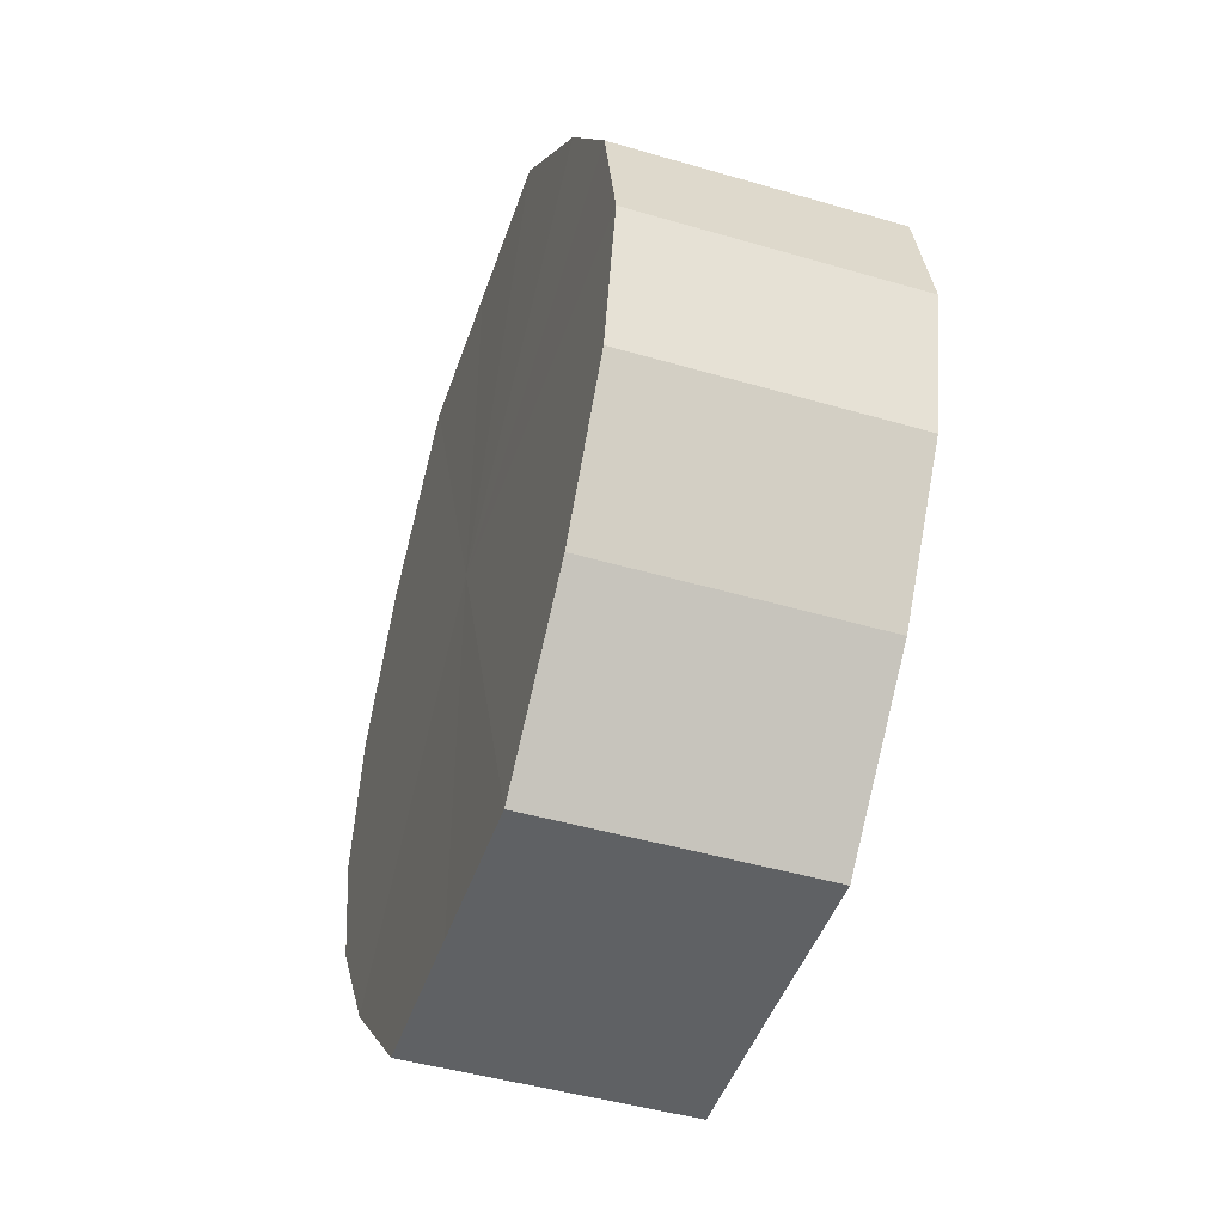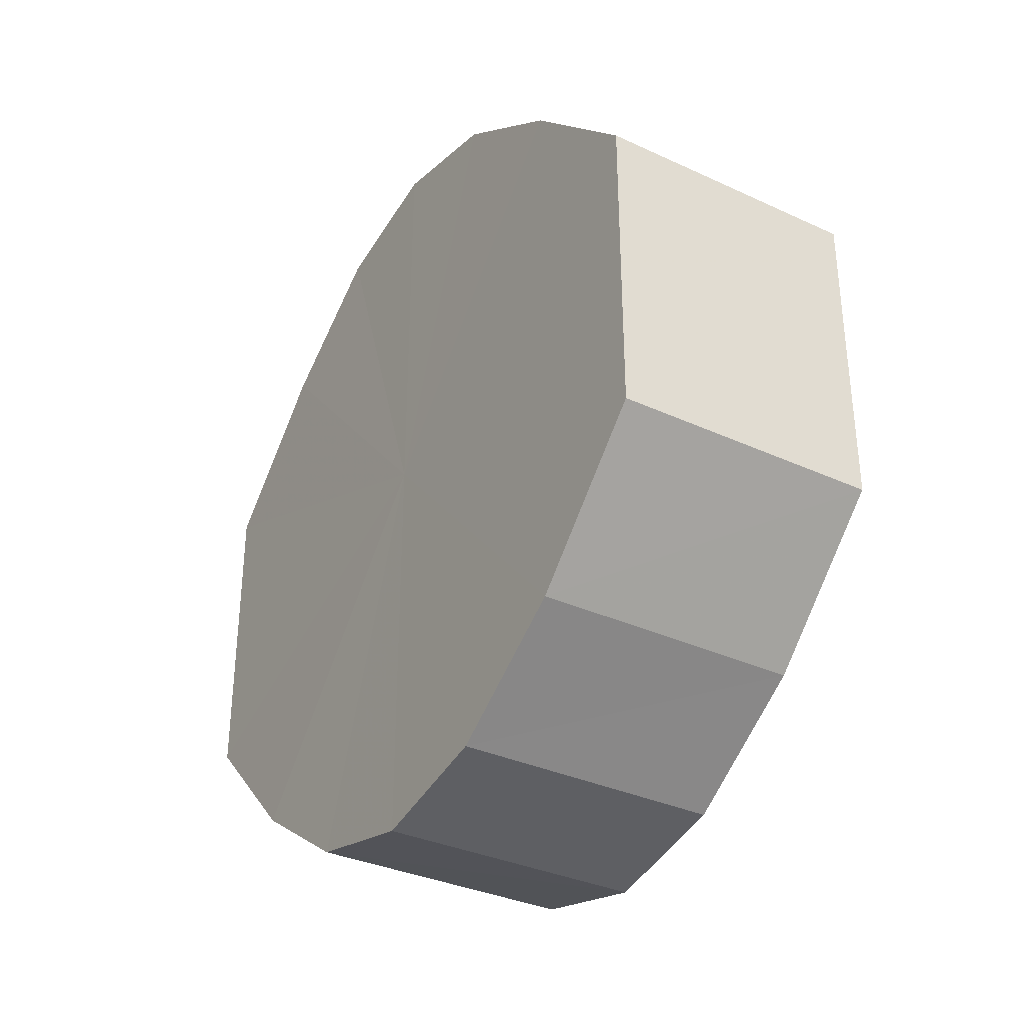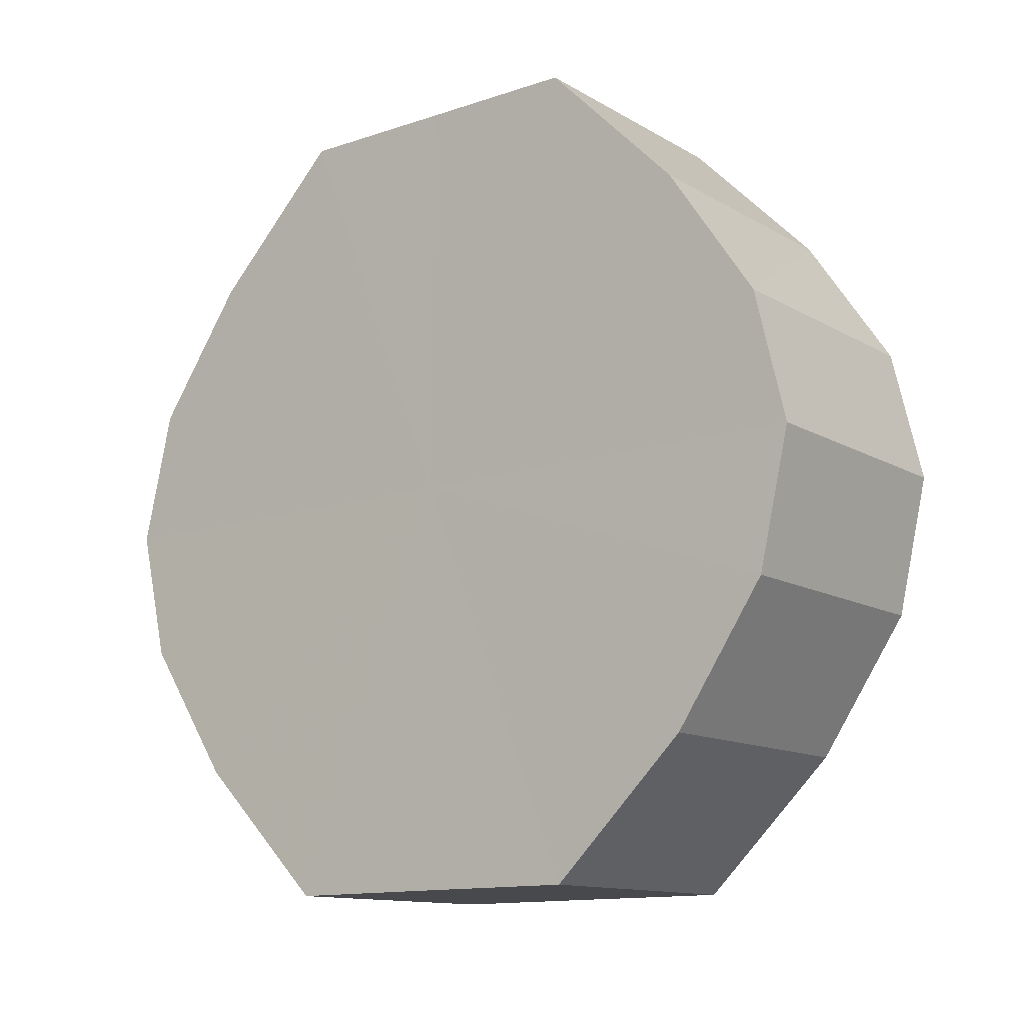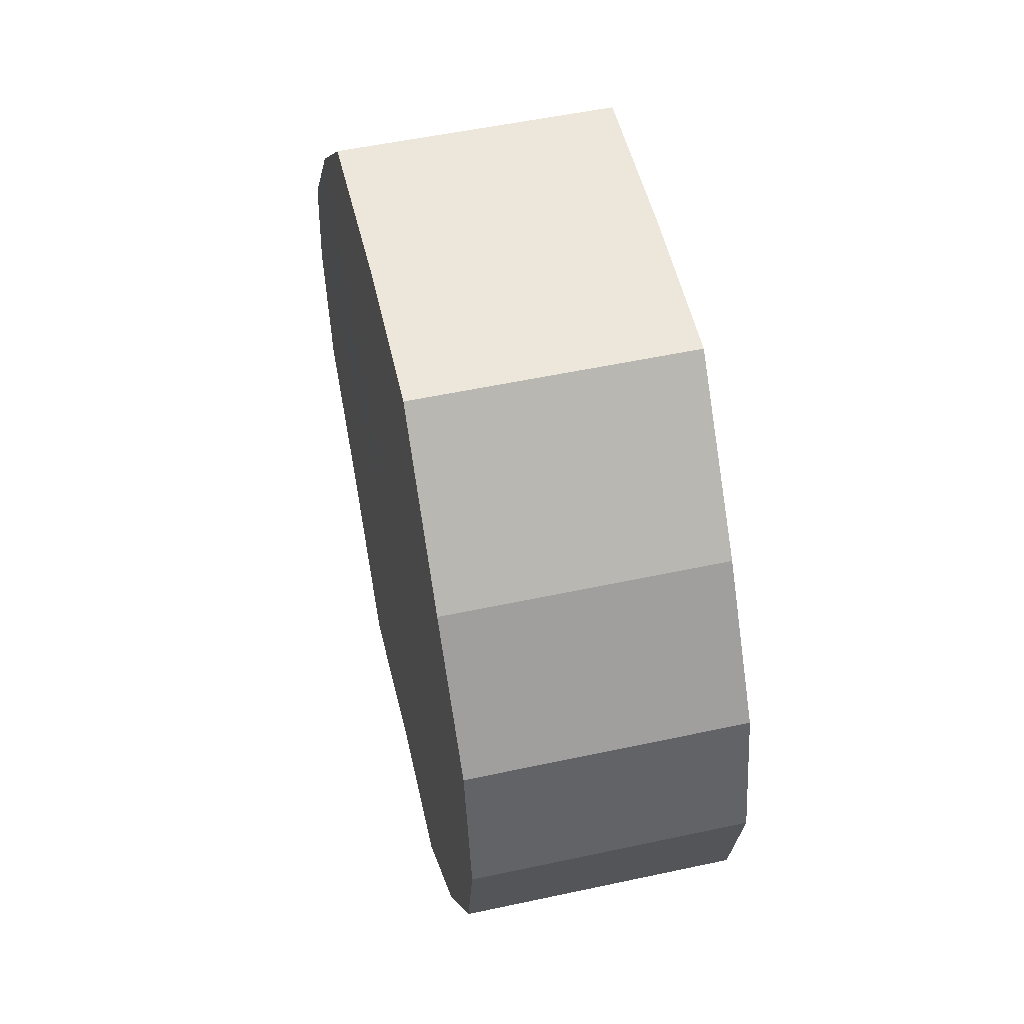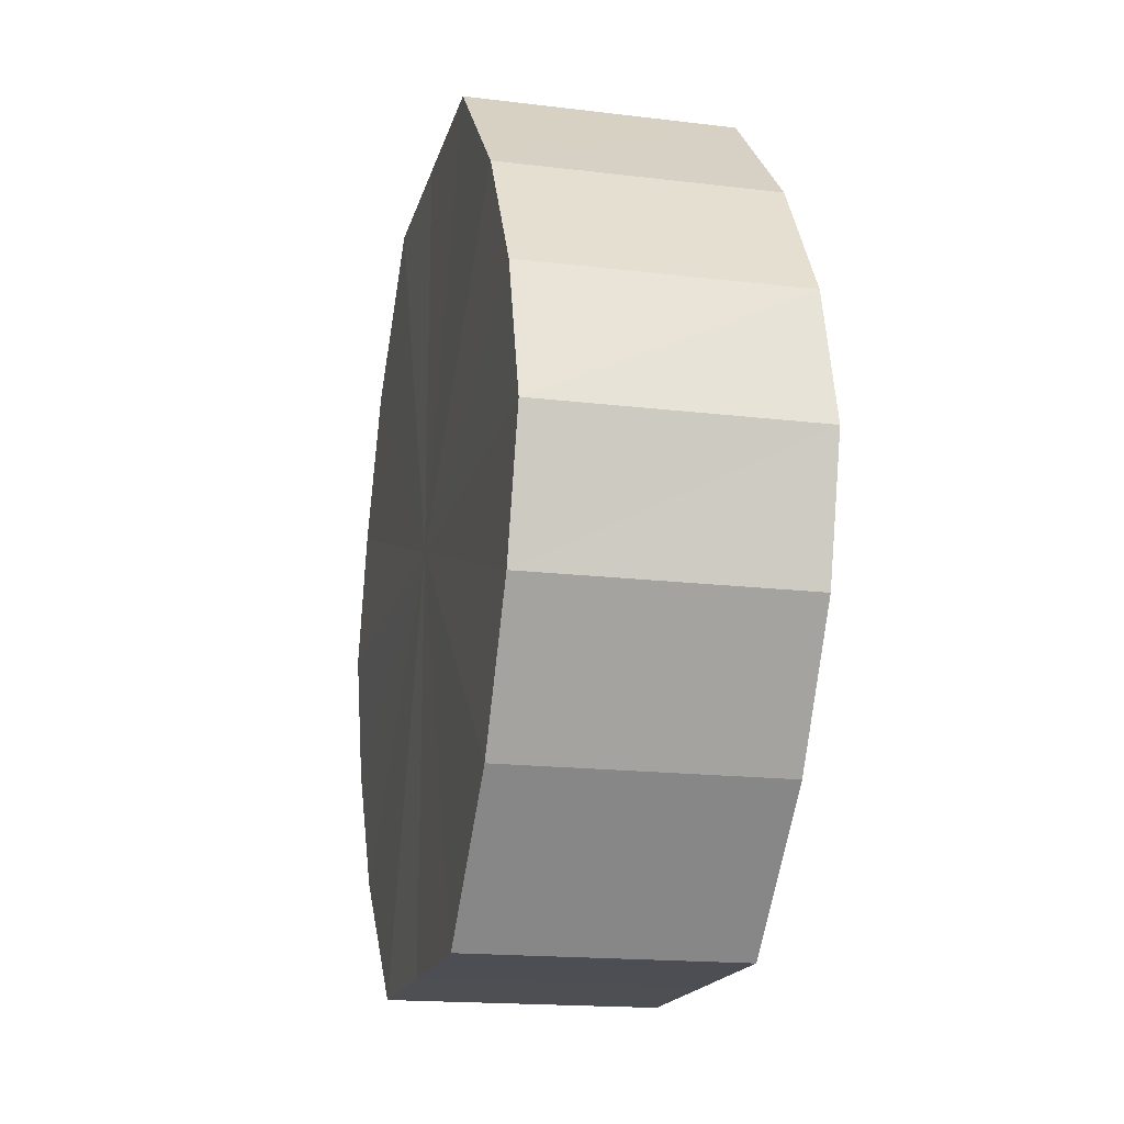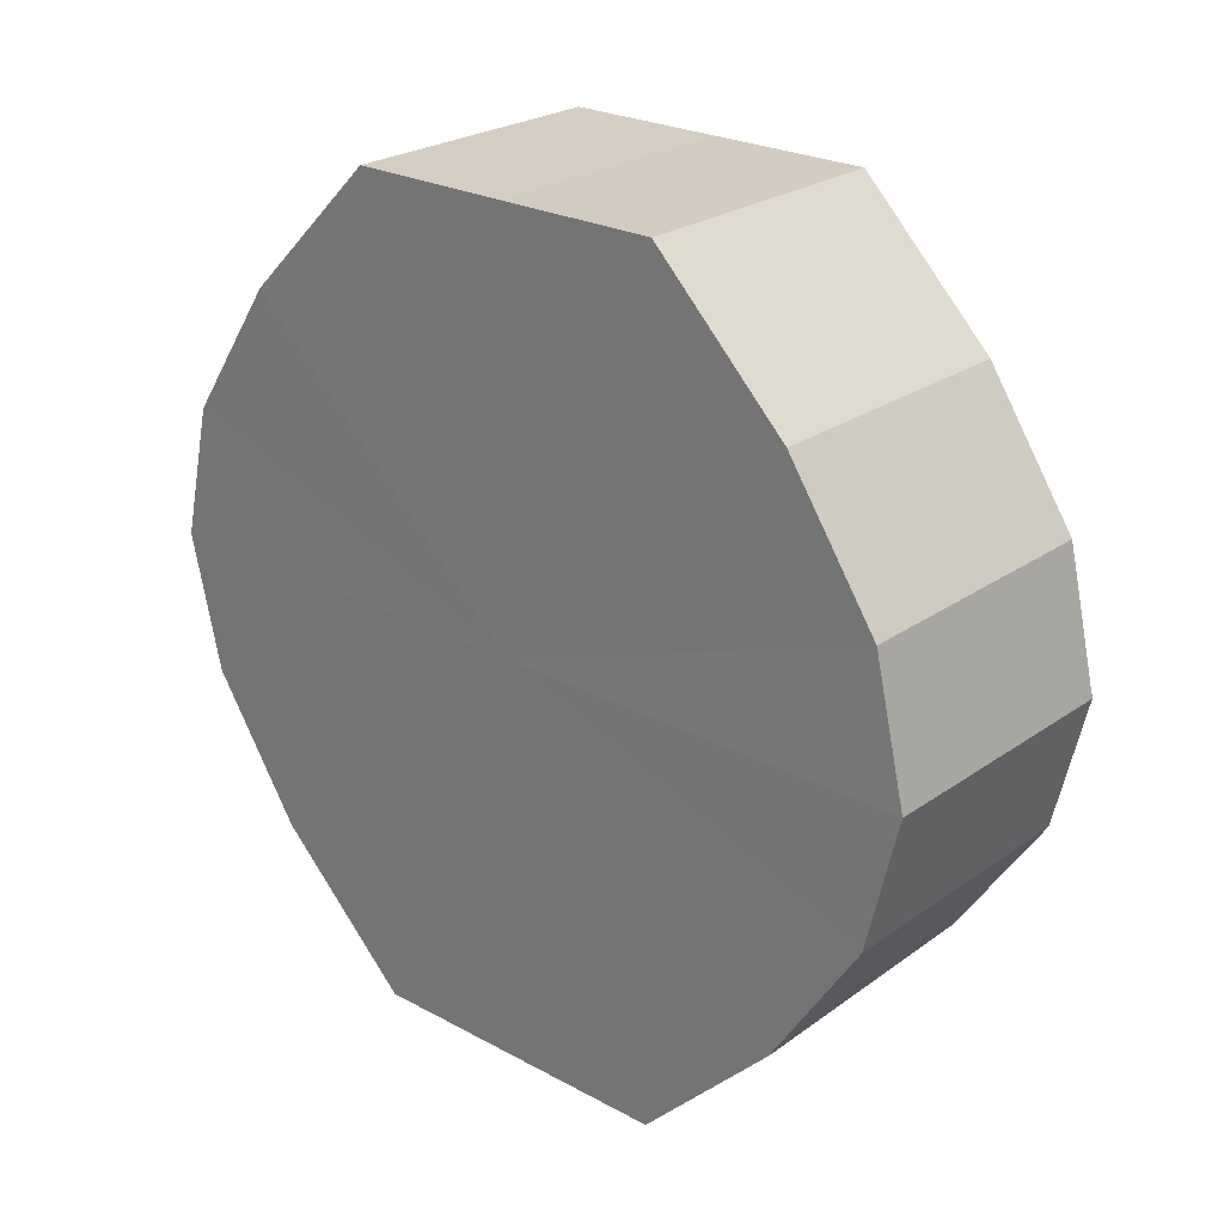
<metadata>
{"format":"obj","ext":"obj","renderer":"f3d","projection":"perspective","resolution":1024,"background":"white","views":[{"elev":-46.0,"azim":-18.6,"up":"+Y"},{"elev":-34.0,"azim":-32.0,"up":"+Z"},{"elev":-12.8,"azim":127.1,"up":"+Y"},{"elev":53.3,"azim":-12.9,"up":"+Y"},{"elev":-17.6,"azim":-13.4,"up":"+Y"},{"elev":24.9,"azim":-48.5,"up":"+Y"}]}
</metadata>
<code>
o 8432
v 2174 1870 7.375
v 2174 1870 7.363
v 2174 1870 7.375
v 2174 1870 7.353
v 2174 1870 7.363
v 2174 1870 7.387
v 2174 1870 7.387
v 2174 1870 7.347
v 2174 1870 7.353
v 2174 1870 7.397
v 2174 1870 7.397
v 2174 1870 7.344
v 2174 1870 7.347
v 2174 1870 7.403
v 2174 1870 7.403
v 2174 1870 7.347
v 2174 1870 7.344
v 2174 1870 7.406
v 2174 1870 7.406
v 2174 1870 7.353
v 2174 1870 7.347
v 2174 1870 7.403
v 2174 1870 7.403
v 2174 1870 7.363
v 2174 1870 7.353
v 2174 1870 7.397
v 2174 1870 7.397
v 2174 1870 7.375
v 2174 1870 7.363
v 2174 1870 7.387
v 2174 1870 7.387
v 2174 1870 7.375
v 2174 1870 7.375
v 2174 1870 7.363
v 2174 1870 7.363
v 2174 1870 7.353
v 2174 1870 7.353
v 2174 1870 7.387
v 2174 1870 7.375
v 2174 1870 7.397
v 2174 1870 7.387
v 2174 1870 7.347
v 2174 1870 7.347
v 2174 1870 7.403
v 2174 1870 7.397
v 2174 1870 7.406
v 2174 1870 7.403
v 2174 1870 7.344
v 2174 1870 7.344
v 2174 1870 7.403
v 2174 1870 7.406
v 2174 1870 7.397
v 2174 1870 7.403
v 2174 1870 7.347
v 2174 1870 7.347
v 2174 1870 7.387
v 2174 1870 7.397
v 2174 1870 7.375
v 2174 1870 7.387
v 2174 1870 7.353
v 2174 1870 7.353
v 2174 1870 7.363
v 2174 1870 7.375
v 2174 1870 7.363
v 2174 1870 7.375
v 2174 1870 7.363
v 2174 1870 7.375
v 2174 1870 7.353
v 2174 1870 7.387
v 2174 1870 7.347
v 2174 1870 7.397
v 2174 1870 7.344
v 2174 1870 7.403
v 2174 1870 7.347
v 2174 1870 7.406
v 2174 1870 7.353
v 2174 1870 7.403
v 2174 1870 7.363
v 2174 1870 7.397
v 2174 1870 7.375
v 2174 1870 7.387
v 2174 1870 7.375
v 2174 1870 7.375
v 2174 1870 7.363
v 2174 1870 7.387
v 2174 1870 7.353
v 2174 1870 7.397
v 2174 1870 7.347
v 2174 1870 7.403
v 2174 1870 7.344
v 2174 1870 7.406
v 2174 1870 7.347
v 2174 1870 7.403
v 2174 1870 7.353
v 2174 1870 7.397
v 2174 1870 7.363
v 2174 1870 7.387
v 2174 1870 7.375
f 1 2 3
f 2 4 5
f 6 1 7
f 4 8 9
f 10 6 11
f 8 12 13
f 14 10 15
f 12 16 17
f 18 14 19
f 16 20 21
f 22 18 23
f 20 24 25
f 26 22 27
f 24 28 29
f 30 26 31
f 28 30 32
f 33 34 35
f 35 36 37
f 38 39 33
f 40 41 38
f 37 42 43
f 44 45 40
f 46 47 44
f 43 48 49
f 50 51 46
f 52 53 50
f 49 54 55
f 56 57 52
f 58 59 56
f 55 60 61
f 62 63 58
f 61 64 62
f 65 66 67
f 65 68 66
f 65 67 69
f 65 70 68
f 65 69 71
f 65 72 70
f 65 71 73
f 65 74 72
f 65 73 75
f 65 76 74
f 65 75 77
f 65 78 76
f 65 77 79
f 65 80 78
f 65 79 81
f 65 81 80
f 82 83 84
f 82 85 83
f 82 84 86
f 82 87 85
f 82 86 88
f 82 89 87
f 82 88 90
f 82 91 89
f 82 90 92
f 82 93 91
f 82 92 94
f 82 95 93
f 82 94 96
f 82 97 95
f 82 96 98
f 82 98 97

</code>
